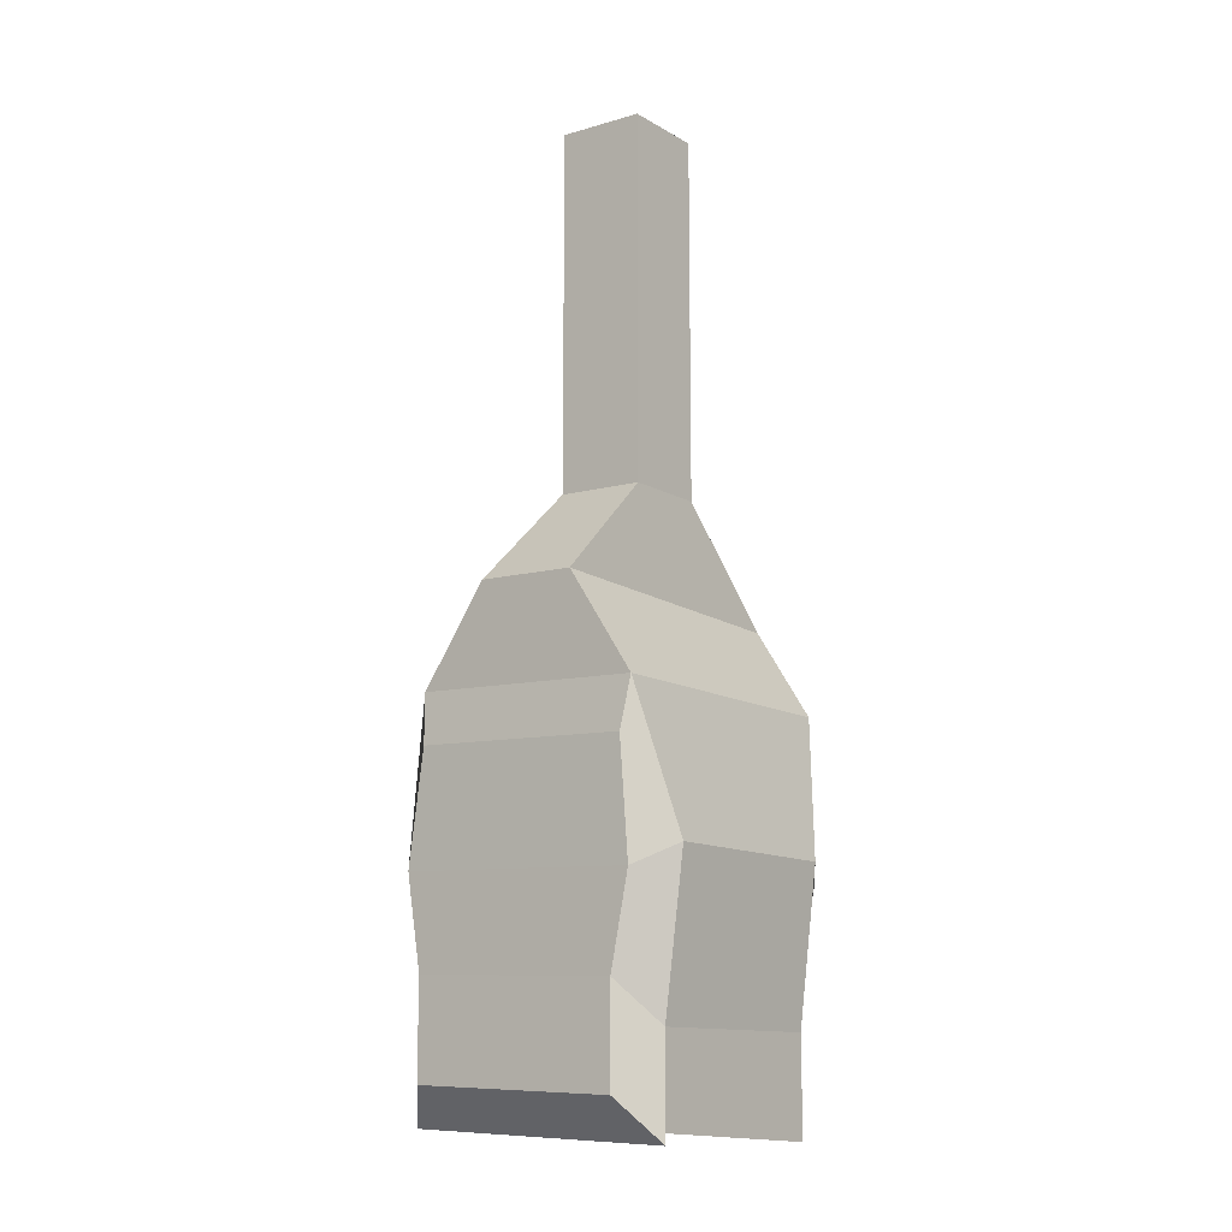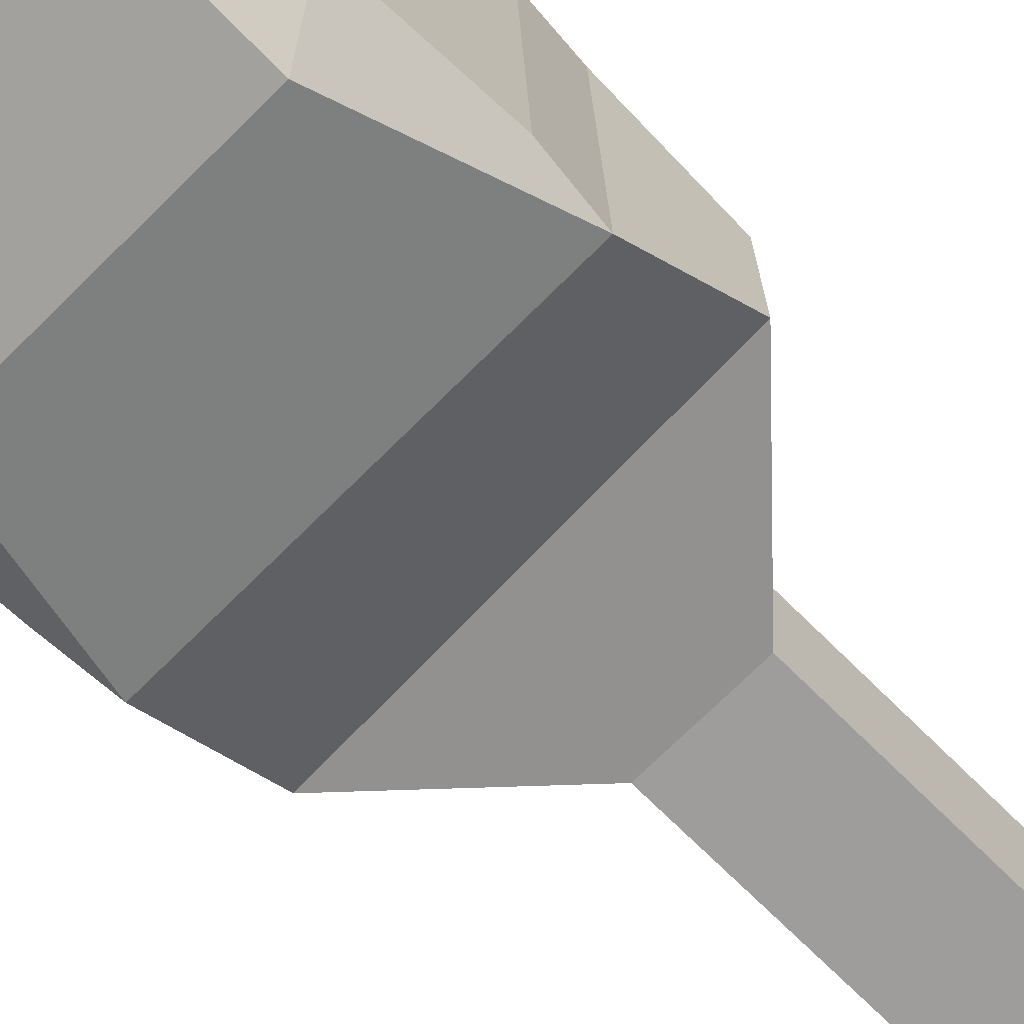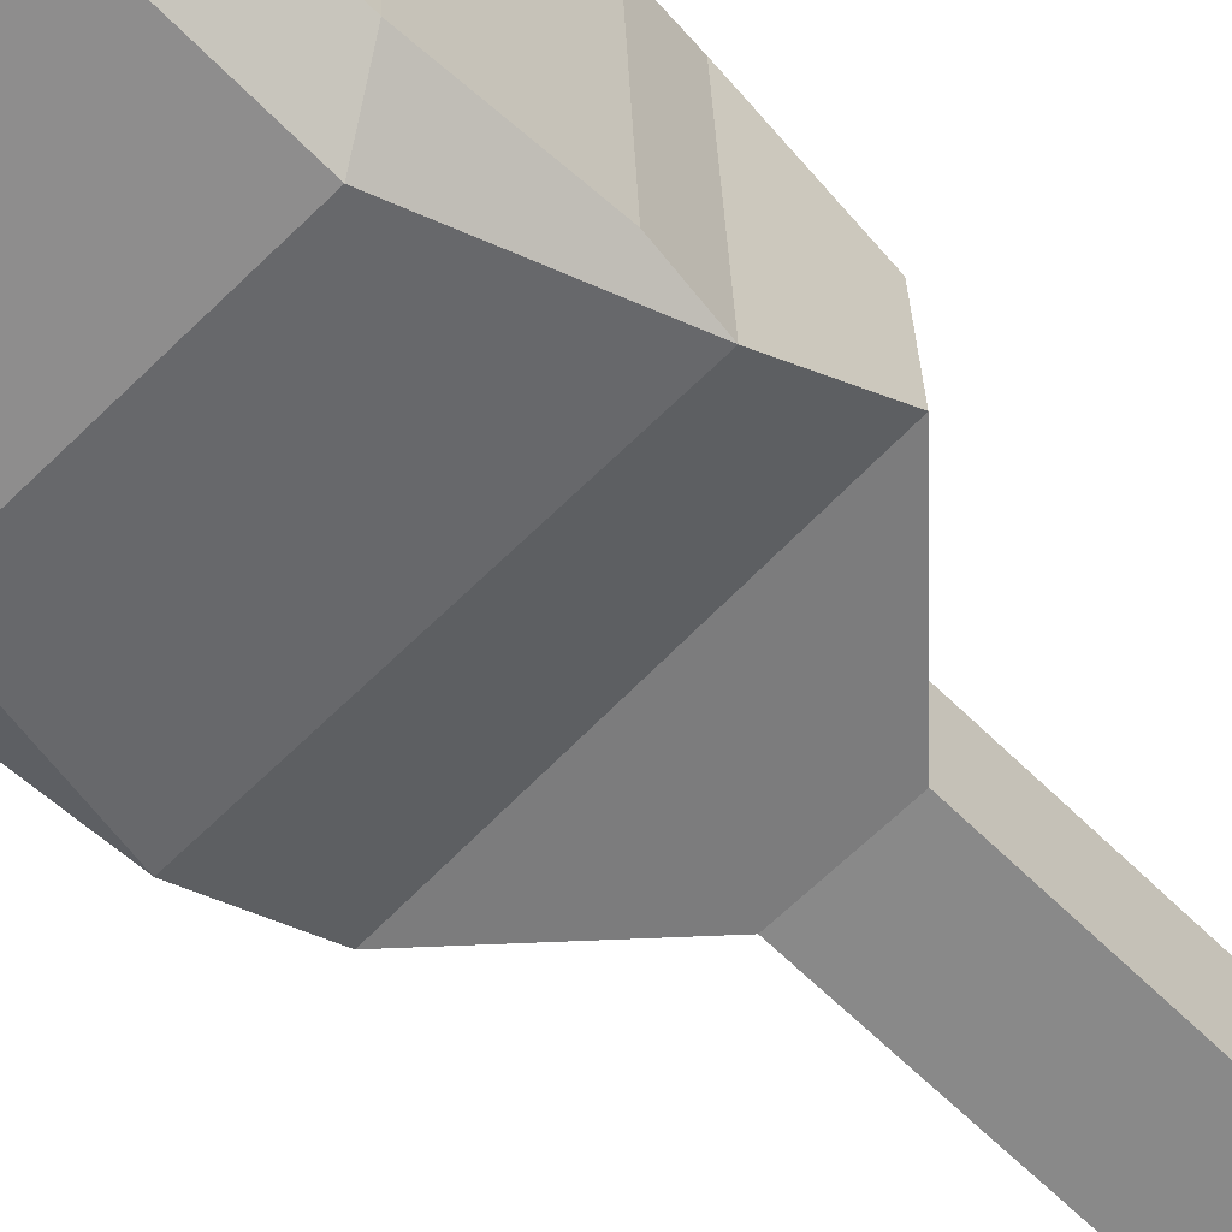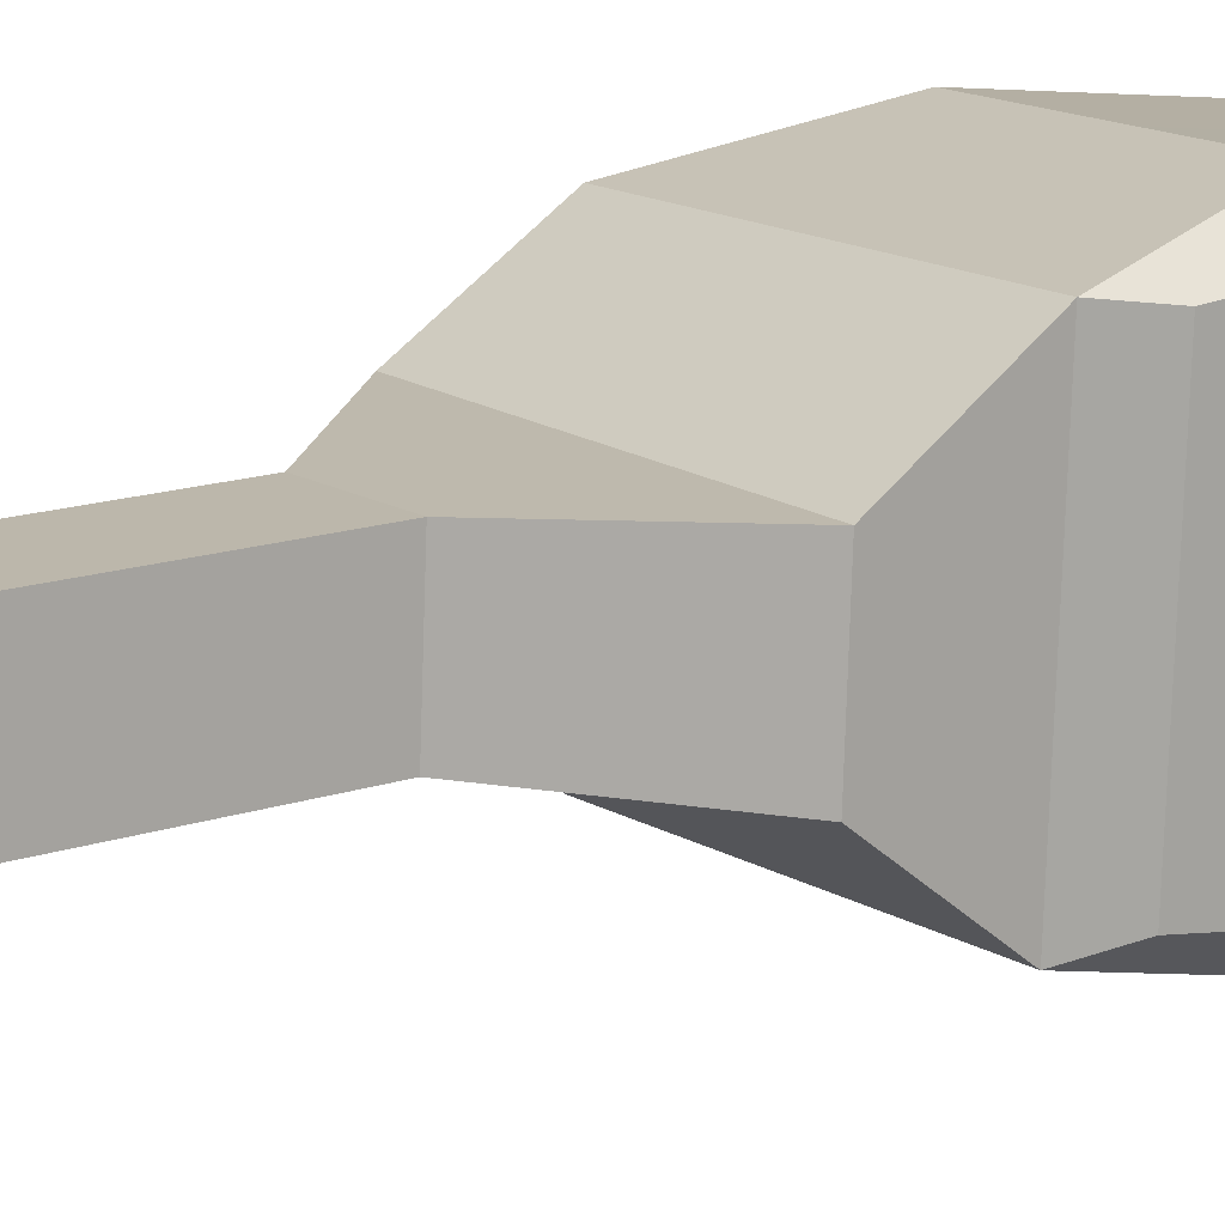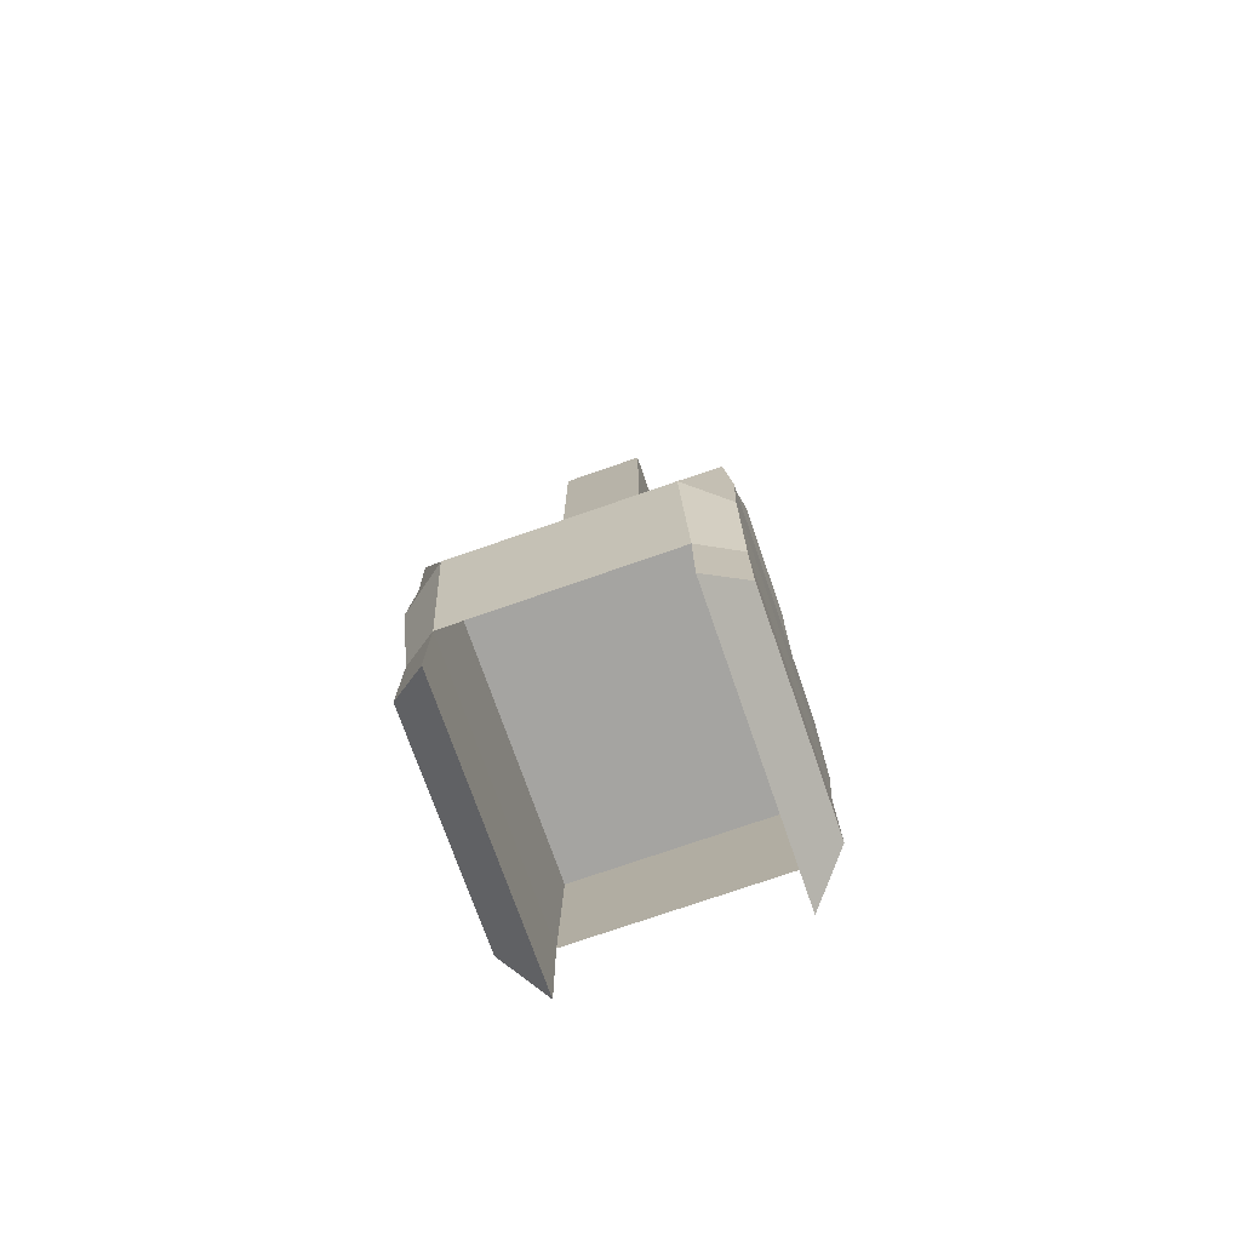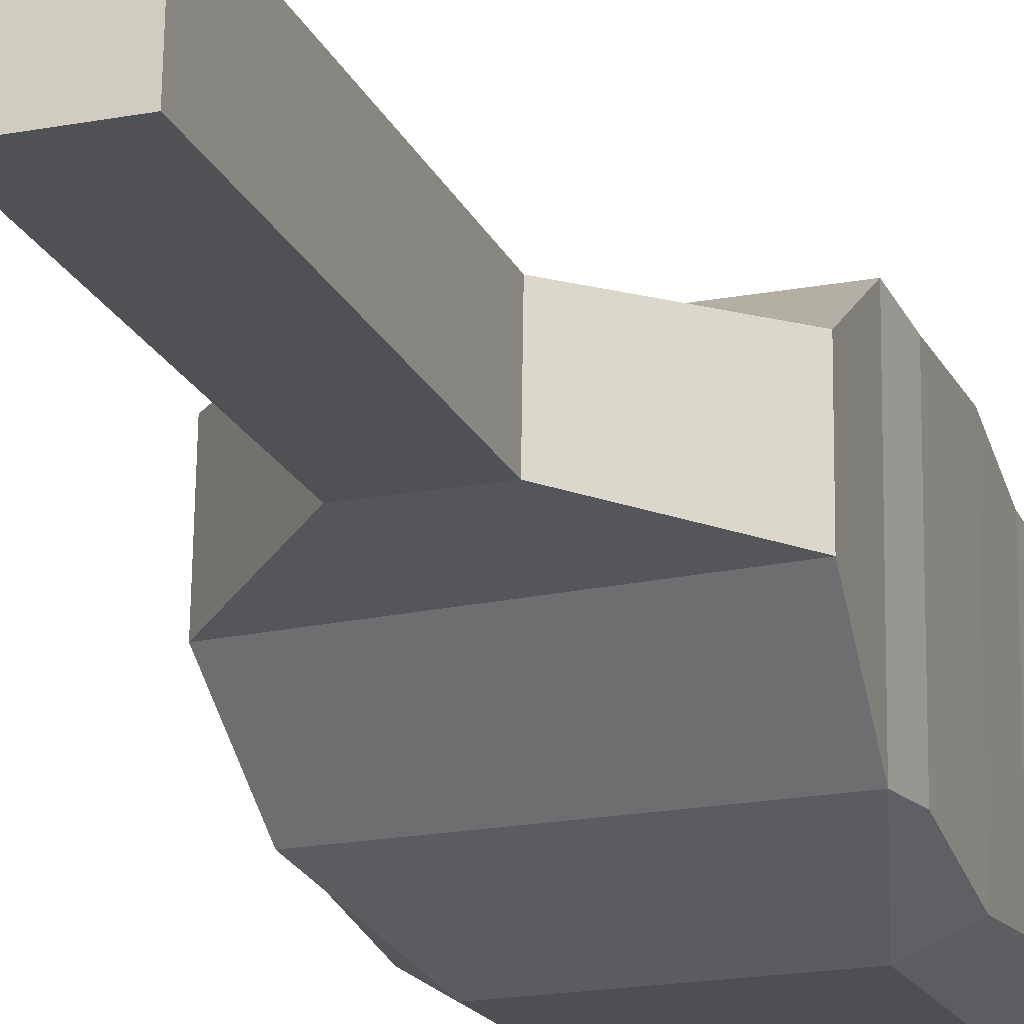
<metadata>
{"format":"obj","ext":"obj","renderer":"f3d","projection":"perspective","resolution":1024,"background":"white","views":[{"elev":-12.7,"azim":127.8,"up":"+Z"},{"elev":-70.4,"azim":-135.0,"up":"+Y"},{"elev":-63.1,"azim":-135.0,"up":"+Y"},{"elev":14.4,"azim":52.7,"up":"+Y"},{"elev":-75.6,"azim":-160.9,"up":"+Z"},{"elev":-20.0,"azim":18.9,"up":"+Y"}]}
</metadata>
<code>
o tool_wrist_caudier_link_1
v 0.003109 -0.002413 0.000561
v 0.003168 -0.002708 0.002609
v 0.002288 -0.003133 -0.000286
v 0.002277 -0.003285 0.00314
v 0.003206 -0.002317 0.005121
v 0.003092 -0.002414 0.006247
v 0.003195 -0.000816 0.008351
v 0.000935 -0.00059 0.0106
v -0.002287 -0.003132 -0.00029
v -0.002277 -0.003284 0.003137
v -0.003109 -0.002412 0.000559
v -0.003168 -0.002703 0.002601
v -0.00309 -0.002427 0.006219
v -0.003248 -0.000879 0.008138
v -0.003204 -0.002329 0.005109
v -0.000935 -0.00059 0.0106
v 0.003108 0.002391 0.000358
v 0.003168 0.002851 0.00237
v 0.002288 0.003037 -0.000548
v 0.002276 0.003475 0.002856
v 0.003206 0.002684 0.004899
v 0.003095 0.002872 0.006011
v 0.003193 0.001447 0.008258
v 0.000935 0.001409 0.01051
v -0.002288 0.003041 -0.000541
v -0.002277 0.003475 0.002859
v -0.00311 0.002392 0.000363
v -0.003168 0.002856 0.002378
v -0.003085 0.00287 0.006012
v -0.003246 0.001494 0.00804
v -0.003204 0.002678 0.004915
v -0.000935 0.001409 0.01051
v -0.003109 -0.002412 -0.001584
v -0.002287 -0.003132 -0.002433
v -0.00311 0.002392 -0.00178
v -0.002288 0.003041 -0.002684
v 0.002288 -0.003133 -0.002429
v 0.003109 -0.002413 -0.001582
v 0.002288 0.003037 -0.002691
v 0.003108 0.002391 -0.001785
v 0.000935 -0.00059 0.01878
v -0.000935 -0.00059 0.01878
v 0.000935 0.001409 0.0187
v -0.000935 0.001409 0.0187
f 1 2 4 3
f 9 10 12 11
f 19 20 18 17
f 27 28 26 25
f 1 17 18 2
f 4 20 19 3
f 24 32 44 43
f 6 22 23 7
f 21 22 6 5
f 7 23 24 8
f 9 25 26 10
f 12 28 27 11
f 32 16 42 44
f 14 30 29 13
f 29 31 15 13
f 16 32 30 14
f 6 7 14 13
f 7 8 16 14
f 29 30 23 22
f 30 32 24 23
f 2 5 6 4
f 10 13 15 12
f 20 22 21 18
f 28 31 29 26
f 4 6 13 10
f 26 29 22 20
f 2 18 21 5
f 15 31 28 12
f 4 10 26 20
f 8 24 43 41
f 19 17 40 39
f 25 9 34 36
f 11 27 35 33
f 9 11 33 34
f 27 25 36 35
f 1 3 37 38
f 17 1 38 40
f 3 19 39 37
f 16 8 41 42
f 35 36 34 33
f 39 40 38 37
f 43 44 42 41
f 25 19 20 26
f 3 9 10 4

</code>
